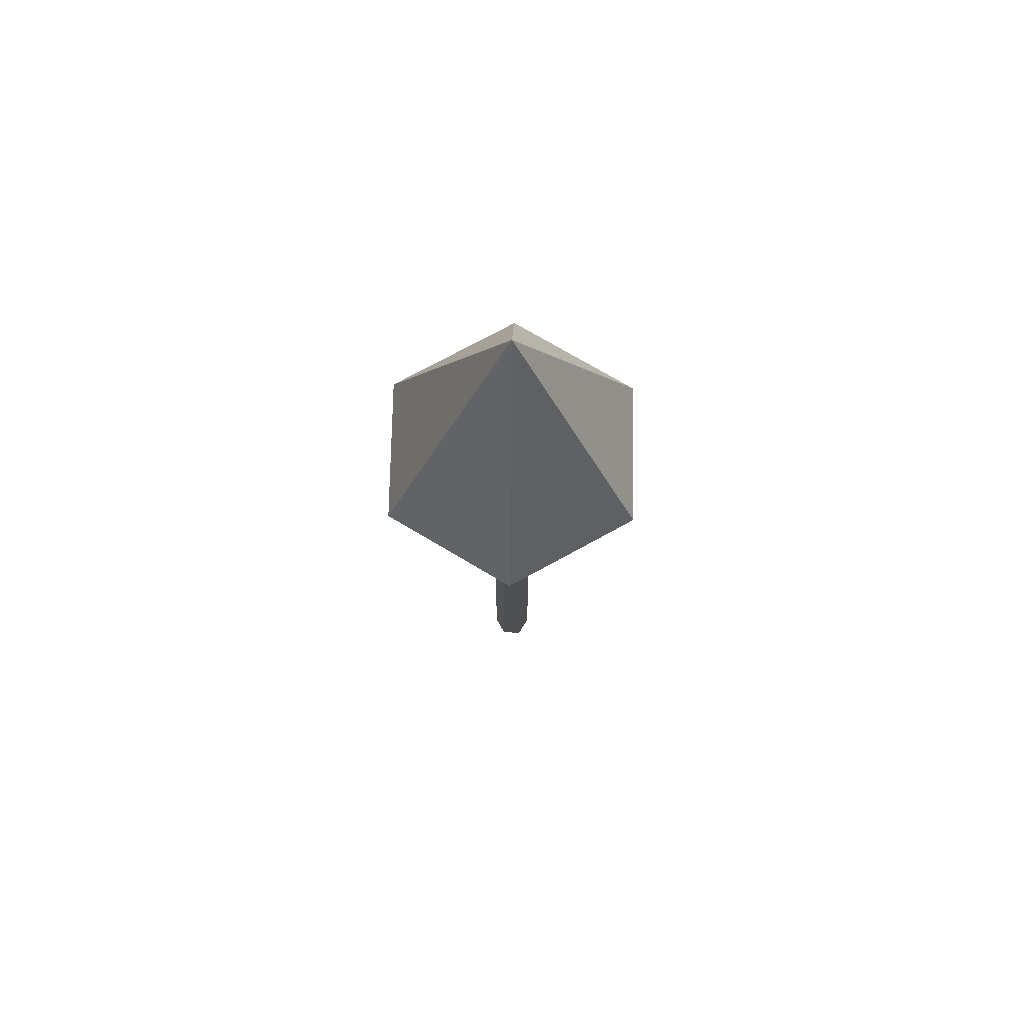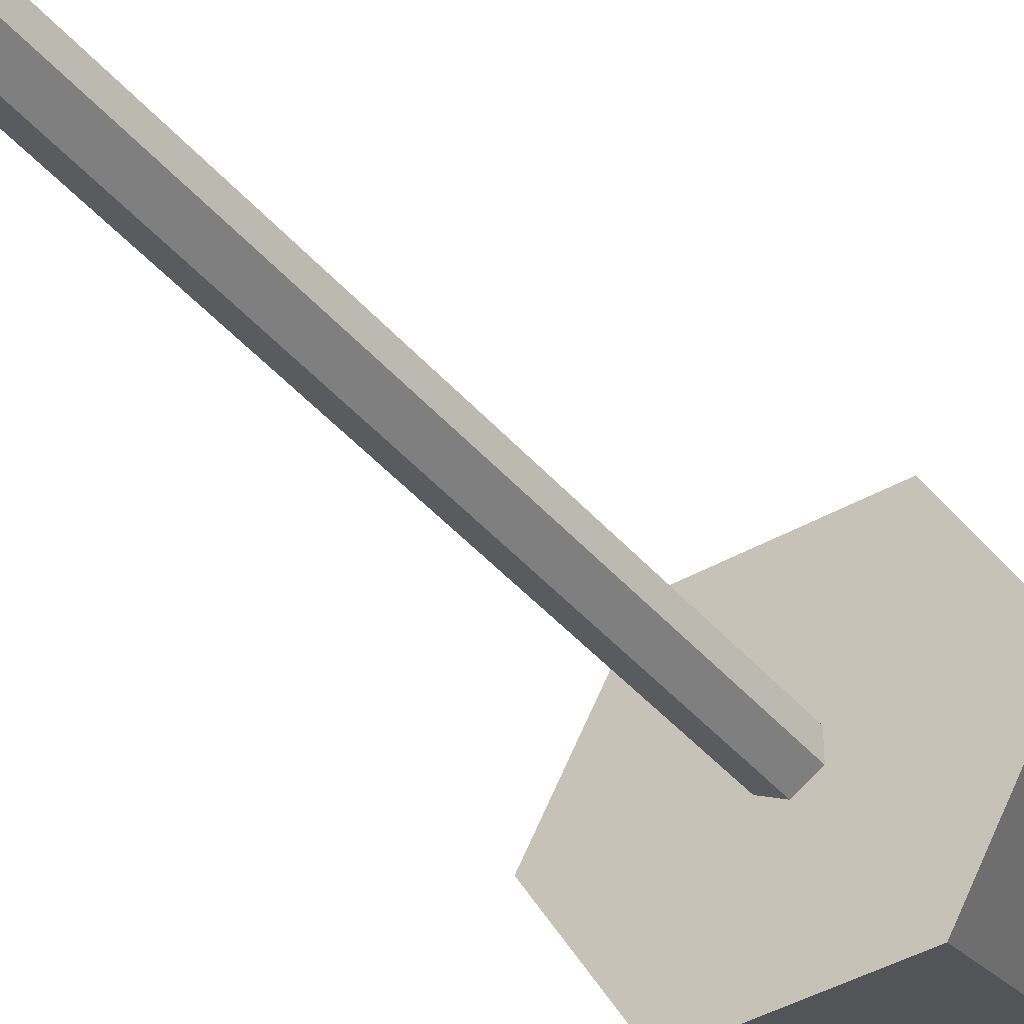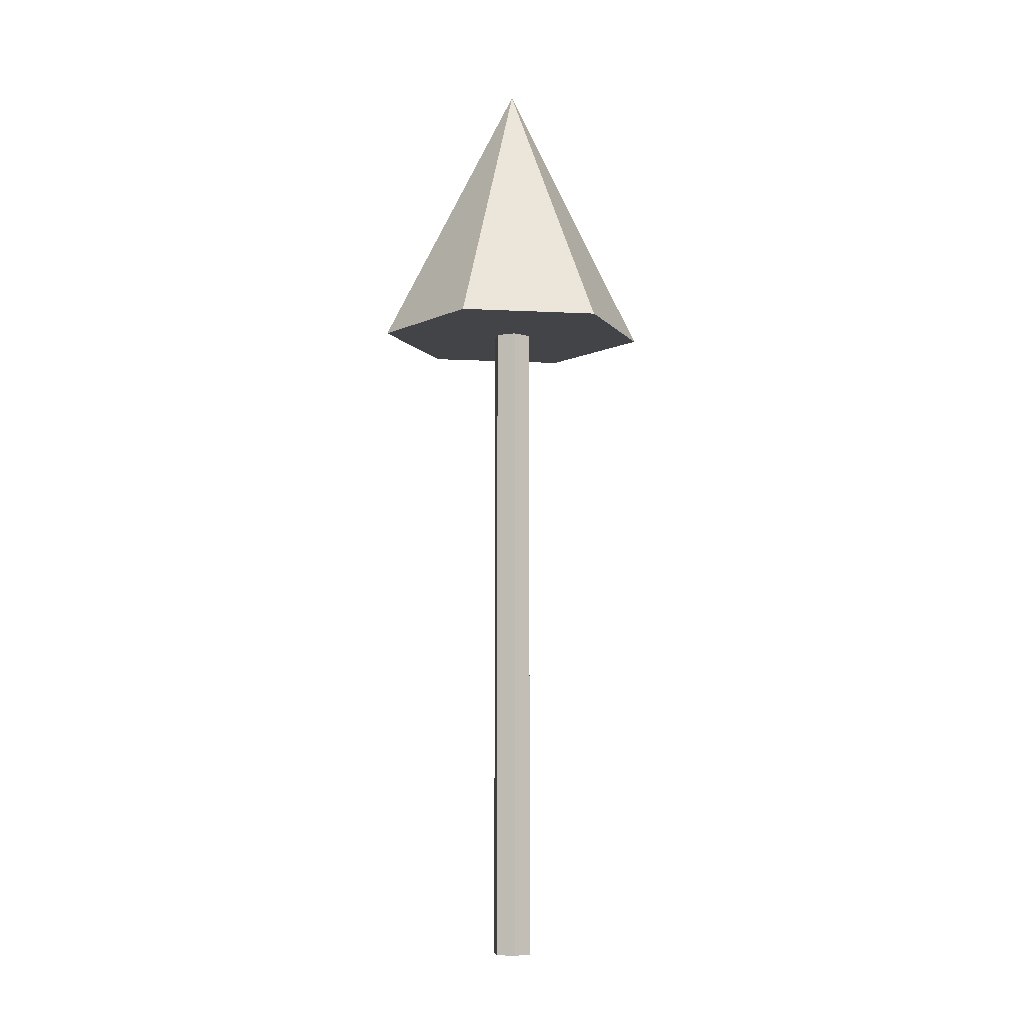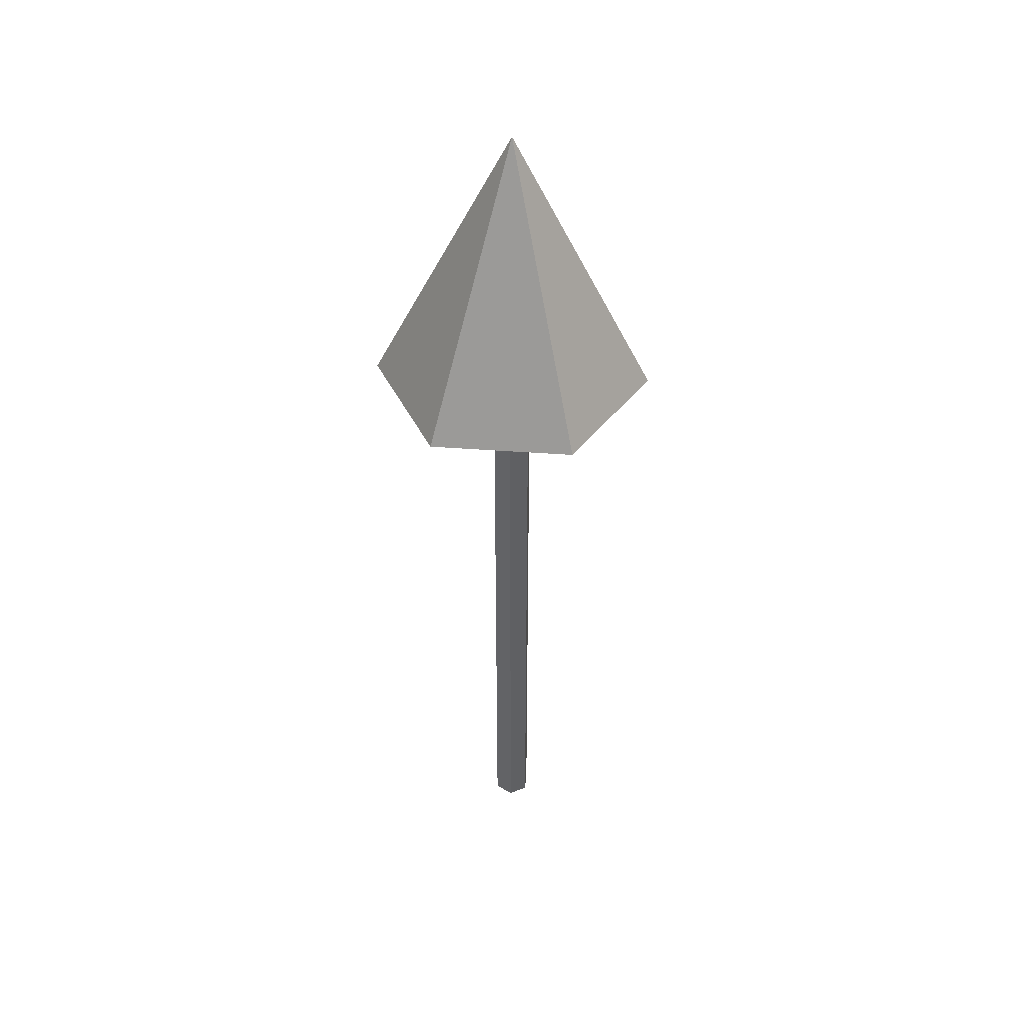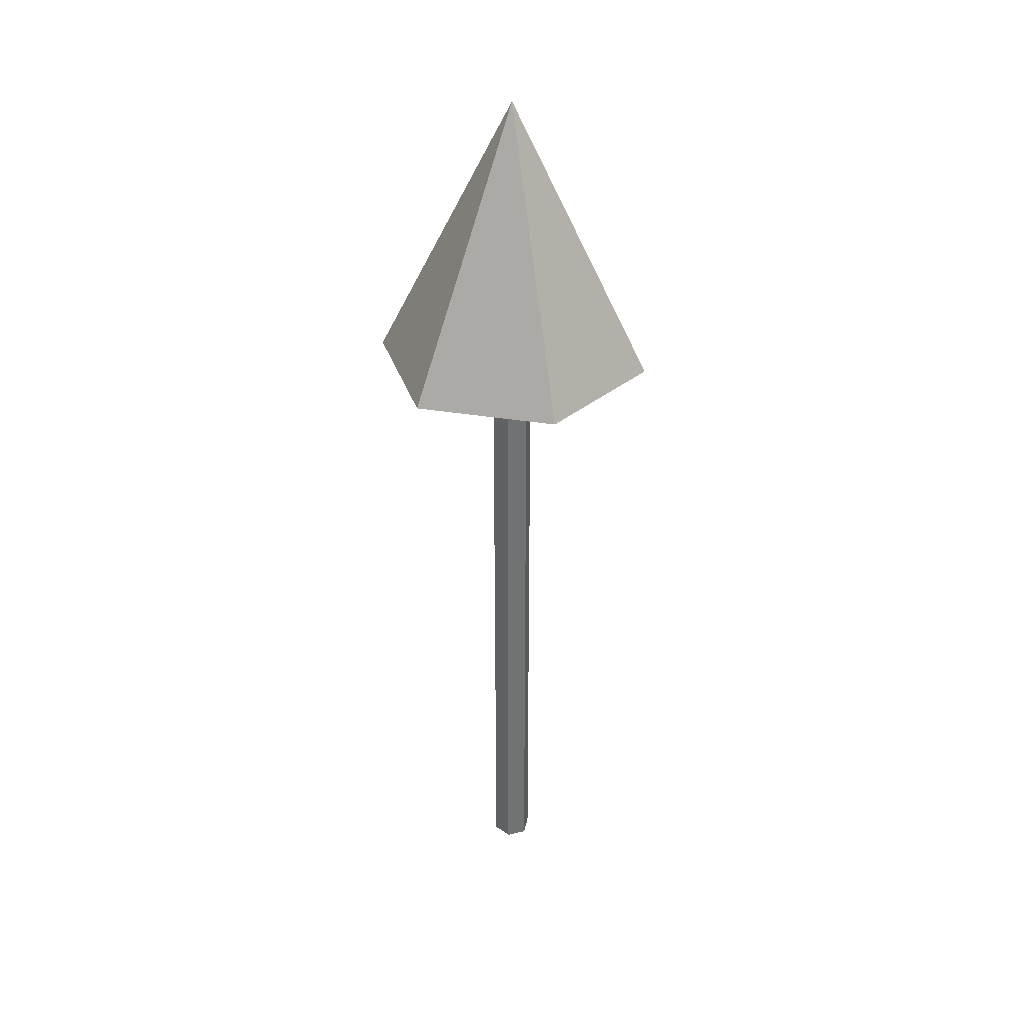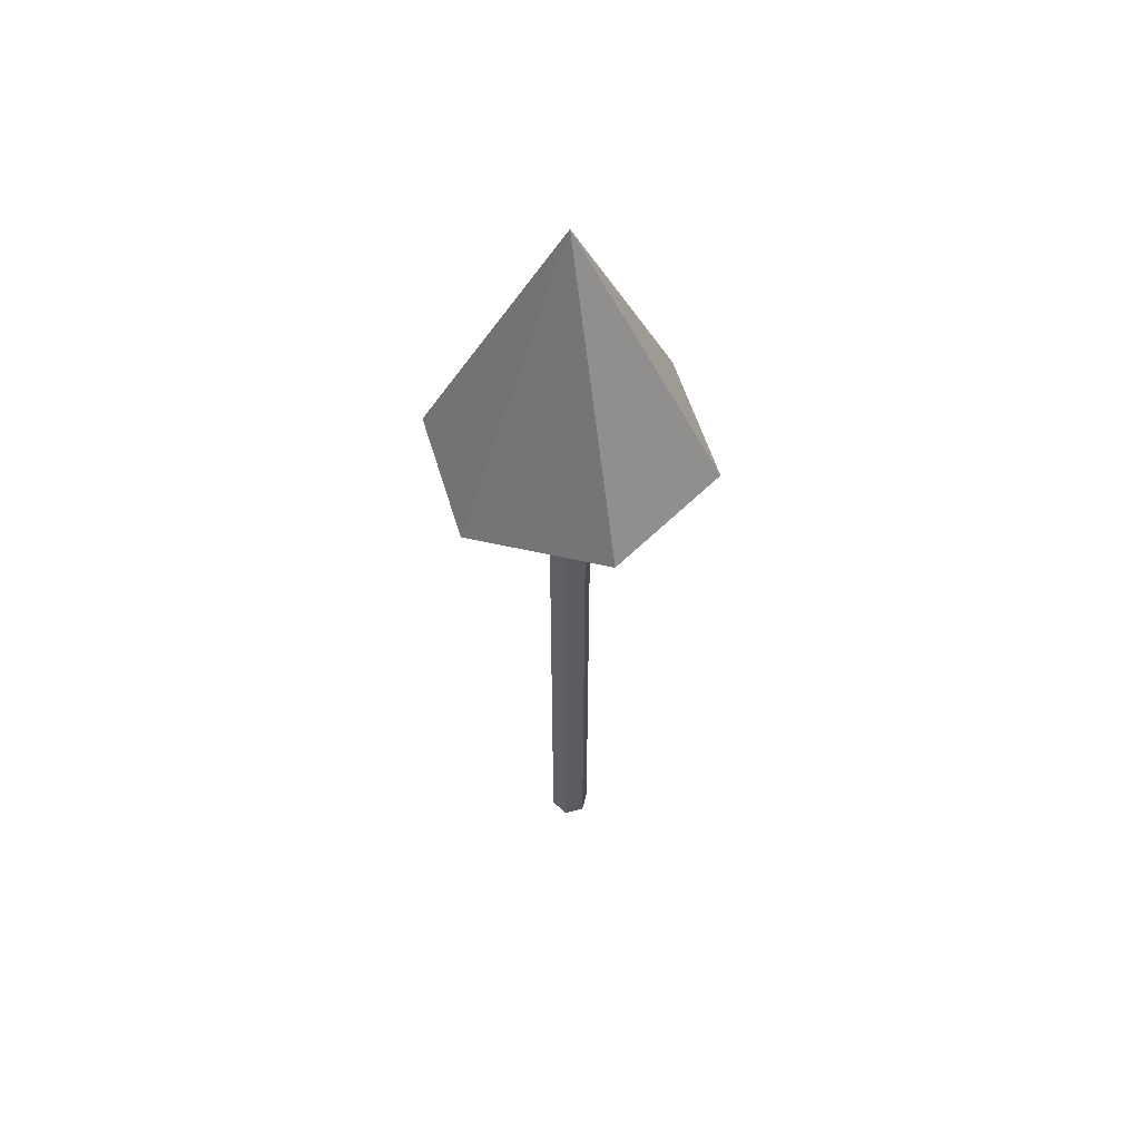
<metadata>
{"format":"obj","ext":"obj","renderer":"f3d","projection":"perspective","resolution":1024,"background":"white","views":[{"elev":72.1,"azim":-29.0,"up":"+Y"},{"elev":-40.1,"azim":35.6,"up":"+Z"},{"elev":-7.8,"azim":171.6,"up":"+Y"},{"elev":43.5,"azim":-175.0,"up":"+Y"},{"elev":34.8,"azim":-107.5,"up":"+Y"},{"elev":55.3,"azim":-166.4,"up":"+Y"}]}
</metadata>
<code>
o Arrow
g Cone
v 5.96e-08 3.41 0
v -0.25 2.41 0.433
v -0.5 2.077 0.2887
v -0.5 2.41 0
v -0.5 1.41 0.866
v -0.75 1.41 0.433
v -1 1.41 0
v -0.1268 1.41 0.07321
v -0.1268 1.41 -4.768e-07
v -0.0634 1.41 0.1098
v -0.0634 -3.41 0.1098
v 0 -3.41 -4.768e-07
v -0.1268 -3.41 -4.768e-07
v -0.1268 -3.41 0.07321
v 0.25 2.41 0.433
v 5.96e-08 2.077 0.5774
v 0.5 1.41 0.866
v 5.96e-08 1.41 0.866
v 0 1.41 0.1464
v 0.0634 1.41 0.1098
v 0.0634 -3.41 0.1098
v 0 -3.41 0.1464
v 0.5 2.41 -4.371e-08
v 0.5 2.077 0.2887
v 1 1.41 -8.742e-08
v 0.75 1.41 0.433
v 0.1268 1.41 0.07321
v 0.1268 1.41 -4.768e-07
v 0.1268 -3.41 -4.768e-07
v 0.1268 -3.41 0.07321
v 0.25 2.41 -0.433
v 0.5 2.077 -0.2887
v 0.5 1.41 -0.866
v 0.75 1.41 -0.433
v 0.1268 1.41 -0.07321
v 0.0634 1.41 -0.1098
v 0.0634 -3.41 -0.1098
v 0.1268 -3.41 -0.07321
v -0.25 2.41 -0.433
v 5.96e-08 2.077 -0.5774
v -0.5 1.41 -0.866
v 5.96e-08 1.41 -0.866
v 0 1.41 -0.1464
v -0.0634 1.41 -0.1098
v -0.0634 -3.41 -0.1098
v 0 -3.41 -0.1464
v -0.5 2.077 -0.2887
v -0.75 1.41 -0.433
v -0.1268 1.41 -0.07321
v -0.1268 -3.41 -0.07321
f 1 4 3 2
f 6 5 2 3
f 4 7 6 3
f 7 9 8 6
f 6 8 10 5
f 14 13 12 11
f 1 2 16 15
f 15 16 18 17
f 2 5 18 16
f 10 19 18 5
f 20 17 18 19
f 11 12 21 22
f 15 24 23 1
f 24 26 25 23
f 15 17 26 24
f 17 20 27 26
f 27 28 25 26
f 12 29 30 21
f 23 32 31 1
f 32 34 33 31
f 25 34 32 23
f 35 34 25 28
f 36 33 34 35
f 38 29 12 37
f 31 40 39 1
f 40 42 41 39
f 31 33 42 40
f 43 42 33 36
f 41 42 43 44
f 45 46 37 12
f 1 39 47 4
f 4 47 48 7
f 39 41 48 47
f 48 41 44 49
f 7 48 49 9
f 45 12 13 50
f 45 50 49 44
f 29 38 35 28
f 38 37 36 35
f 37 46 43 36
f 46 45 44 43
f 50 13 9 49
f 13 14 8 9
f 21 30 27 20
f 14 11 10 8
f 22 21 20 19
f 11 22 19 10
f 30 29 28 27

</code>
